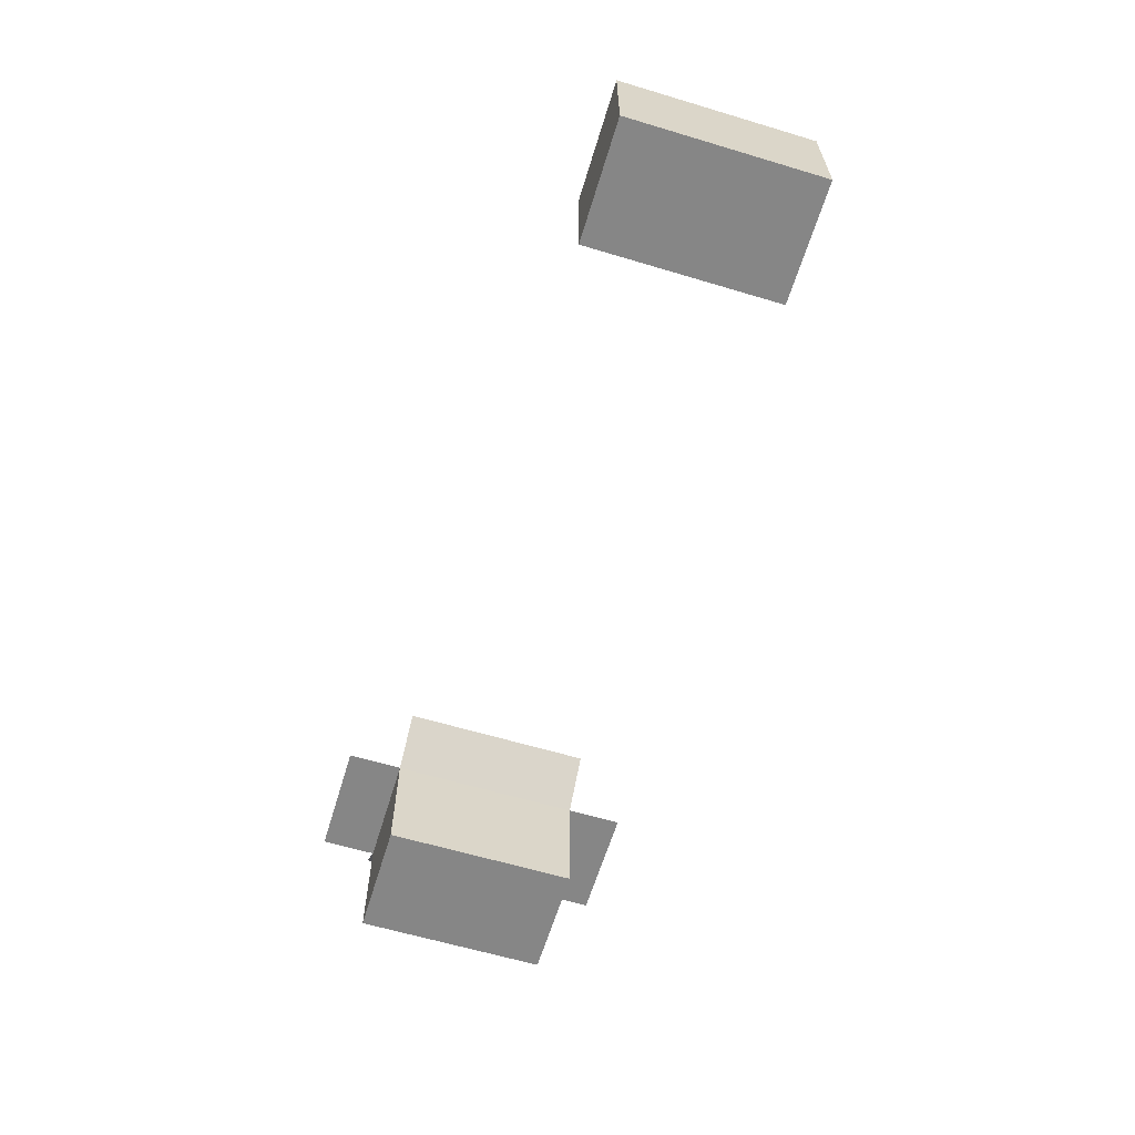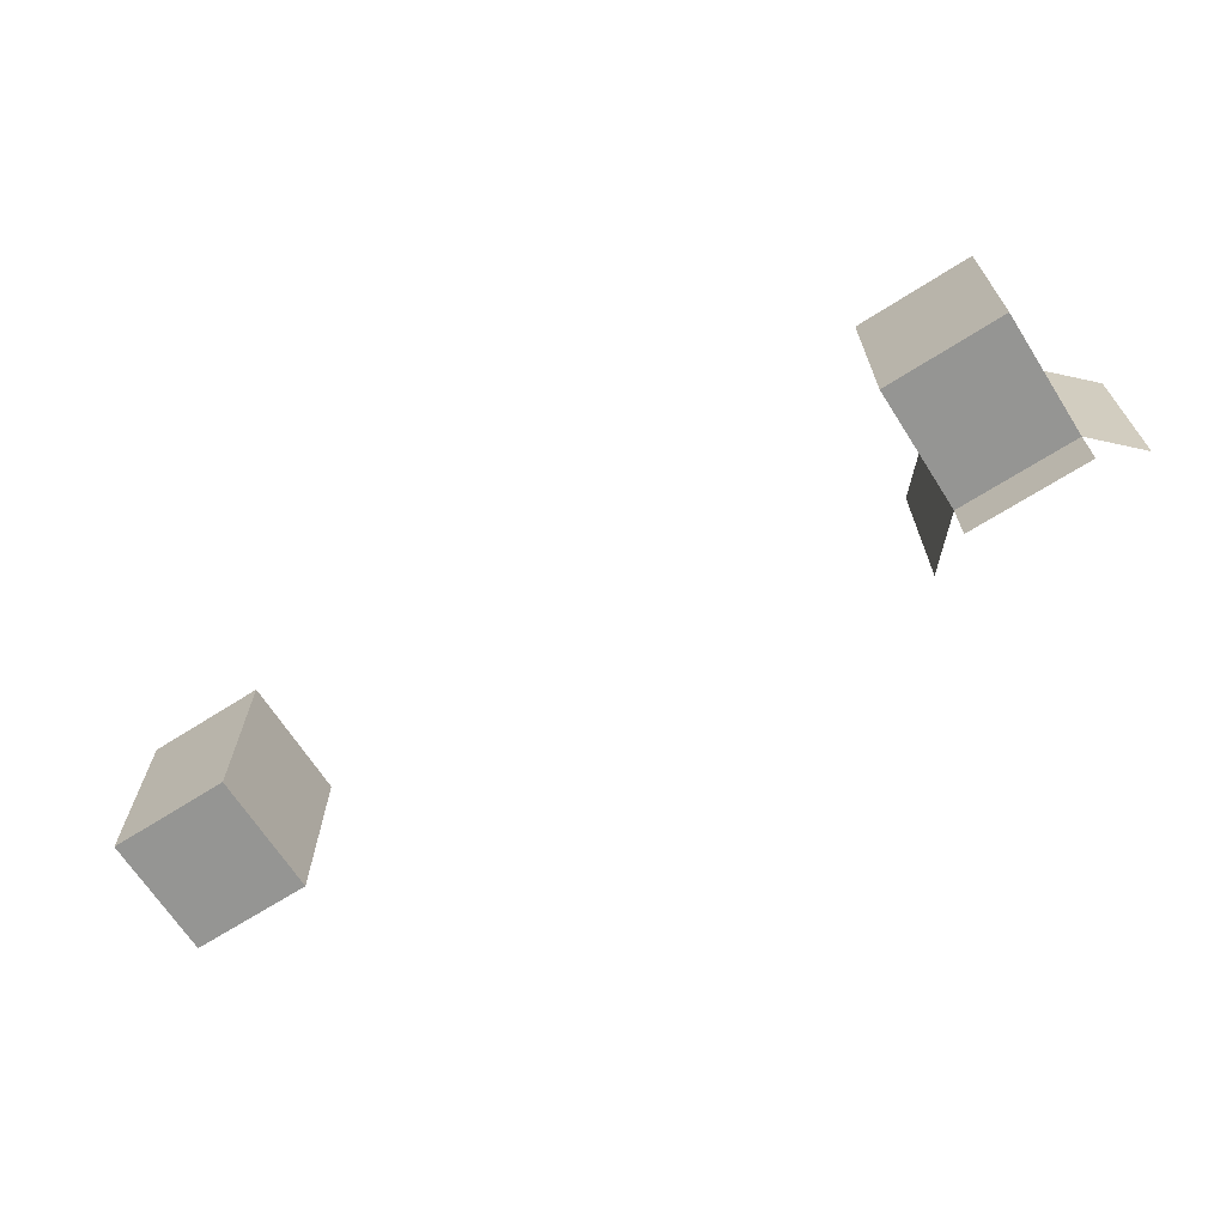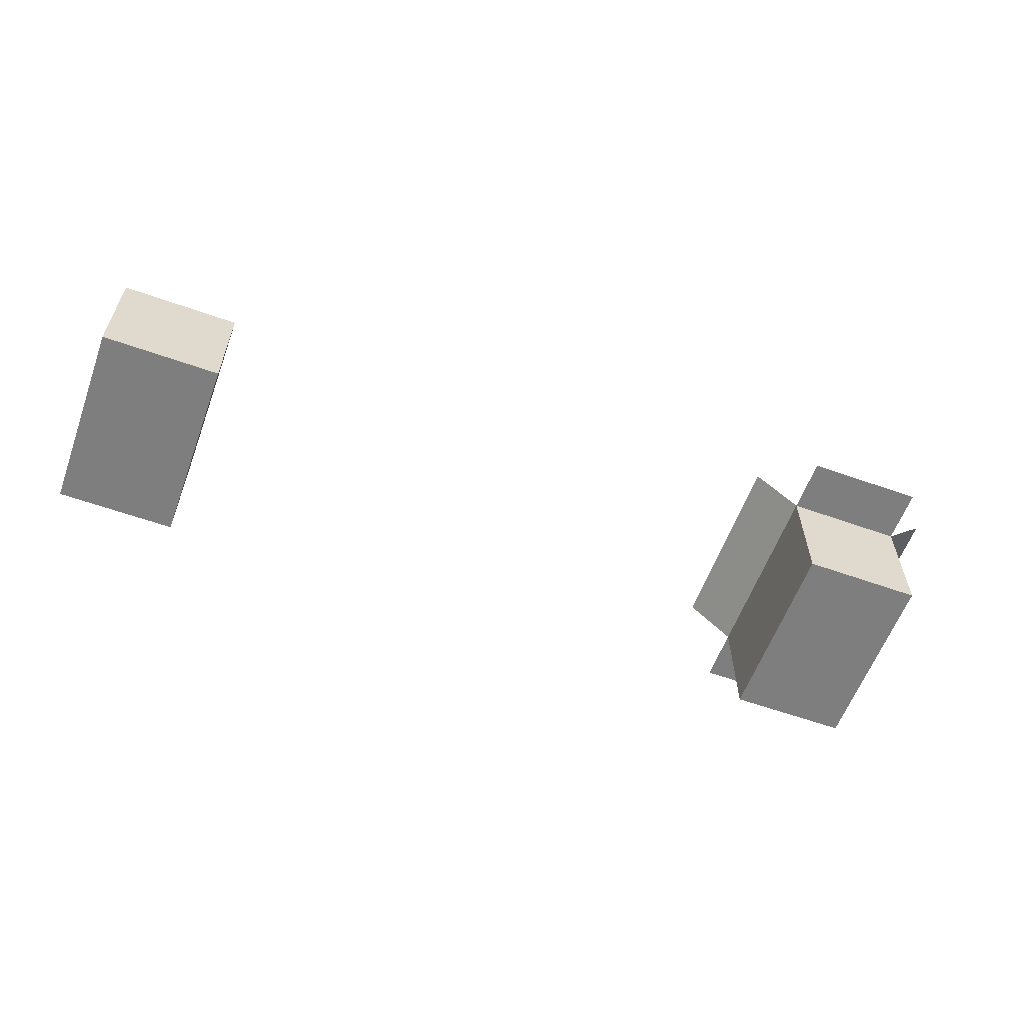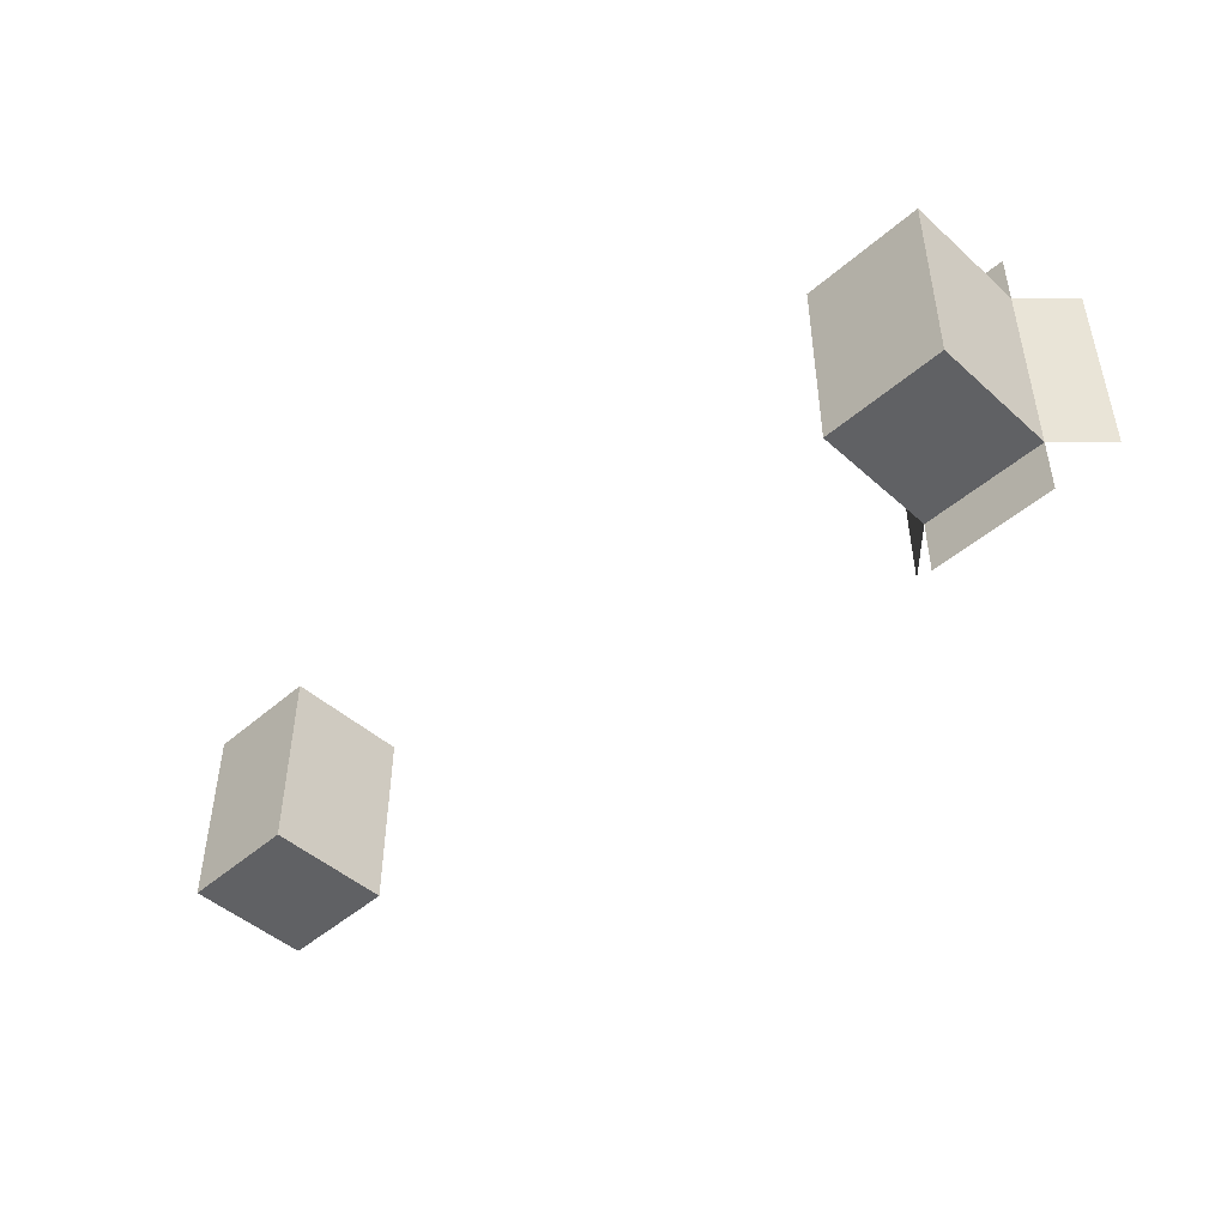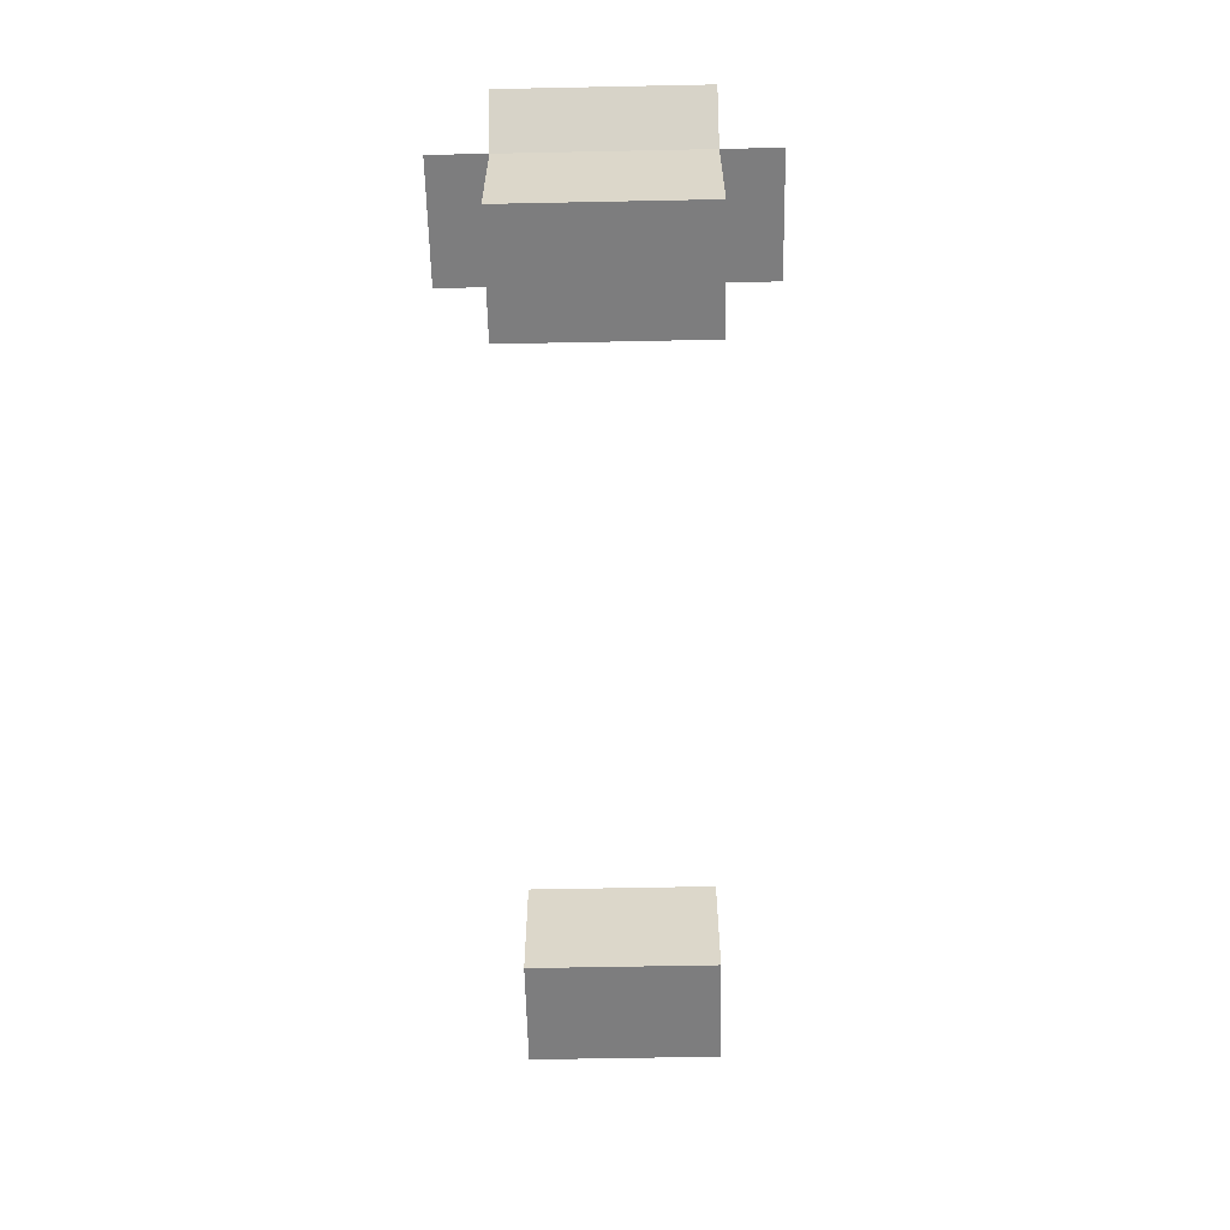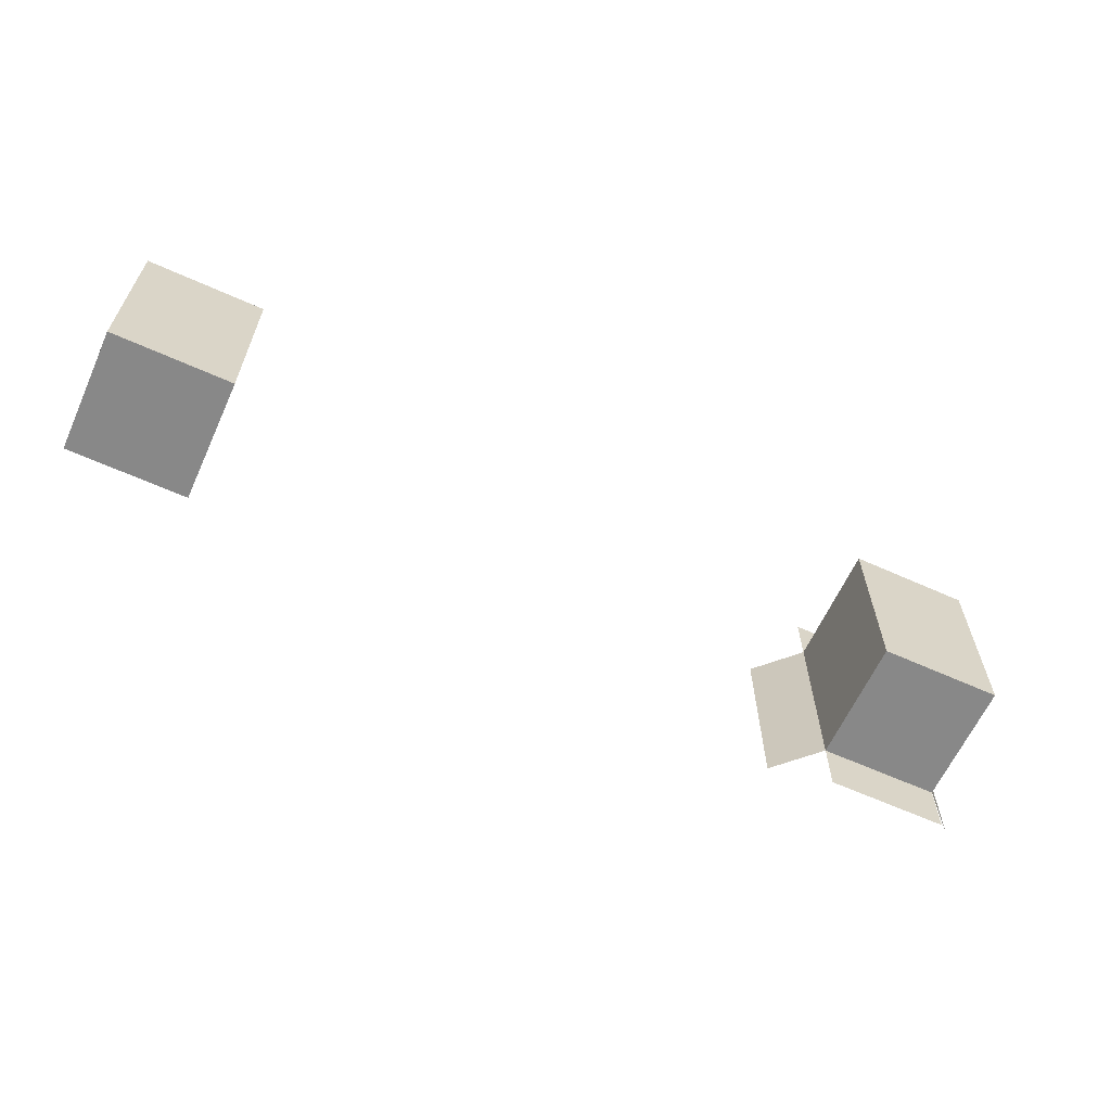
<metadata>
{"format":"obj","ext":"obj","renderer":"f3d","projection":"perspective","resolution":1024,"background":"white","views":[{"elev":-62.2,"azim":-106.9,"up":"+Y"},{"elev":-67.3,"azim":32.6,"up":"+Z"},{"elev":-59.4,"azim":-20.1,"up":"+Y"},{"elev":-46.9,"azim":44.6,"up":"+Z"},{"elev":-59.2,"azim":91.2,"up":"+Y"},{"elev":-62.9,"azim":-24.5,"up":"+Z"}]}
</metadata>
<code>
g 02_OPEN_BOX_ITEM_INTERIOR_MISCELLANEOUS_EXTRA-GRP-2652-Translucent_Glass_Gray
v 0 0.4159 -0.6499
v 0 0 0
v 0 0.4159 0
v 0 0 -0.6499
v 0.4016 0 -0.6499
v 0.4016 0.4159 0
v 0.4016 0 0
v 0.4016 0.4159 -0.6499
v 0.2008 0.4159 -0.6499
v 0.3667 0.2397 1.029e-17
v 0.3667 0.3824 -2.8e-33
v 0.2919 0.3824 -2.8e-33
v 0.2919 0.2397 1.029e-17
v 0.2008 0.4159 0
f 1 2 3
f 2 1 4
f 5 6 7
f 6 5 8
f 5 2 4
f 2 5 7
f 1 5 4
f 5 1 8
f 8 1 9
f 7 10 2
f 10 7 6
f 10 6 11
f 11 6 12
f 2 13 3
f 13 2 10
f 3 13 12
f 3 12 6
f 3 6 14
g 02_OPEN_BOX_ITEM_INTERIOR_MISCELLANEOUS_EXTRA-GRP-2652-Color_M03
v 0.3553 0.3366 1.259e-18
v 0.3553 0.354 0
v 0.3013 0.354 0
v 0.3013 0.3366 1.259e-18
f 10 15 13
f 15 10 11
f 15 11 16
f 16 11 17
f 13 18 12
f 18 13 15
f 12 18 17
f 12 17 11
g 02_OPEN_BOX_ITEM_INTERIOR_MISCELLANEOUS_EXTRA-GRP-2652-Color_M05
f 16 18 15
f 18 16 17
g 02_OPEN_BOX_ITEM_INTERIOR_MISCELLANEOUS_EXTRA-GRP-3057-Translucent_Glass_Gray
v -0.142 0.5579 0
v -0.142 0.5579 -0.6499
f 19 1 3
f 1 19 20
g 02_OPEN_BOX_ITEM_INTERIOR_MISCELLANEOUS_EXTRA-GRP-3074-Translucent_Glass_Gray
v 0.5436 0.5579 -0.6499
v 0.5436 0.5579 0
f 6 21 22
f 21 6 8
g 02_OPEN_BOX_ITEM_INTERIOR_MISCELLANEOUS_EXTRA-GRP-3121-Translucent_Glass_Gray
v 0.2008 0.4159 -3.824e-18
v 0 0.4159 0.1873
v 0.4016 0.4159 0.1873
v 0.4016 0.4159 -7.647e-18
f 23 24 3
f 24 23 25
f 25 23 26
g 02_OPEN_BOX_ITEM_INTERIOR_MISCELLANEOUS_EXTRA-GRP-3131-Translucent_Glass_Gray
v 0 0.4159 -0.8371
v 0.2008 0.4159 -0.8371
v 0.4016 0.4159 -0.8371
f 27 8 1
f 8 27 28
f 8 28 29
g 02_OPEN_BOX_ITEM_INTERIOR_MISCELLANEOUS_EXTRA-GRP-2920-Translucent_Glass_Gray
v -2.627 0.4159 -0.6499
v -2.627 0 0
v -2.627 0.4159 0
v -2.627 0 -0.6499
v -2.226 0 -0.6499
v -2.226 0.4159 0
v -2.226 0 0
v -2.226 0.4159 -0.6499
v -2.426 0.4159 -0.6499
v -2.426 0.4159 0
v -2.261 0.2397 1.029e-17
v -2.261 0.3824 -2.8e-33
v -2.335 0.3824 -2.8e-33
v -2.335 0.2397 1.029e-17
f 30 31 32
f 31 30 33
f 34 35 36
f 35 34 37
f 35 38 39
f 38 35 37
f 34 31 33
f 31 34 36
f 30 34 33
f 34 30 37
f 37 30 38
f 39 30 32
f 30 39 38
f 36 40 31
f 40 36 35
f 40 35 41
f 41 35 42
f 31 43 32
f 43 31 40
f 32 43 42
f 32 42 35
f 32 35 39
g 02_OPEN_BOX_ITEM_INTERIOR_MISCELLANEOUS_EXTRA-GRP-2920-Color_M03
v -2.272 0.3366 1.259e-18
v -2.272 0.354 0
v -2.326 0.354 0
v -2.326 0.3366 1.259e-18
f 40 44 43
f 44 40 41
f 44 41 45
f 45 41 46
f 43 47 42
f 47 43 44
f 42 47 46
f 42 46 41
g 02_OPEN_BOX_ITEM_INTERIOR_MISCELLANEOUS_EXTRA-GRP-2920-Color_M05
f 45 47 44
f 47 45 46

</code>
